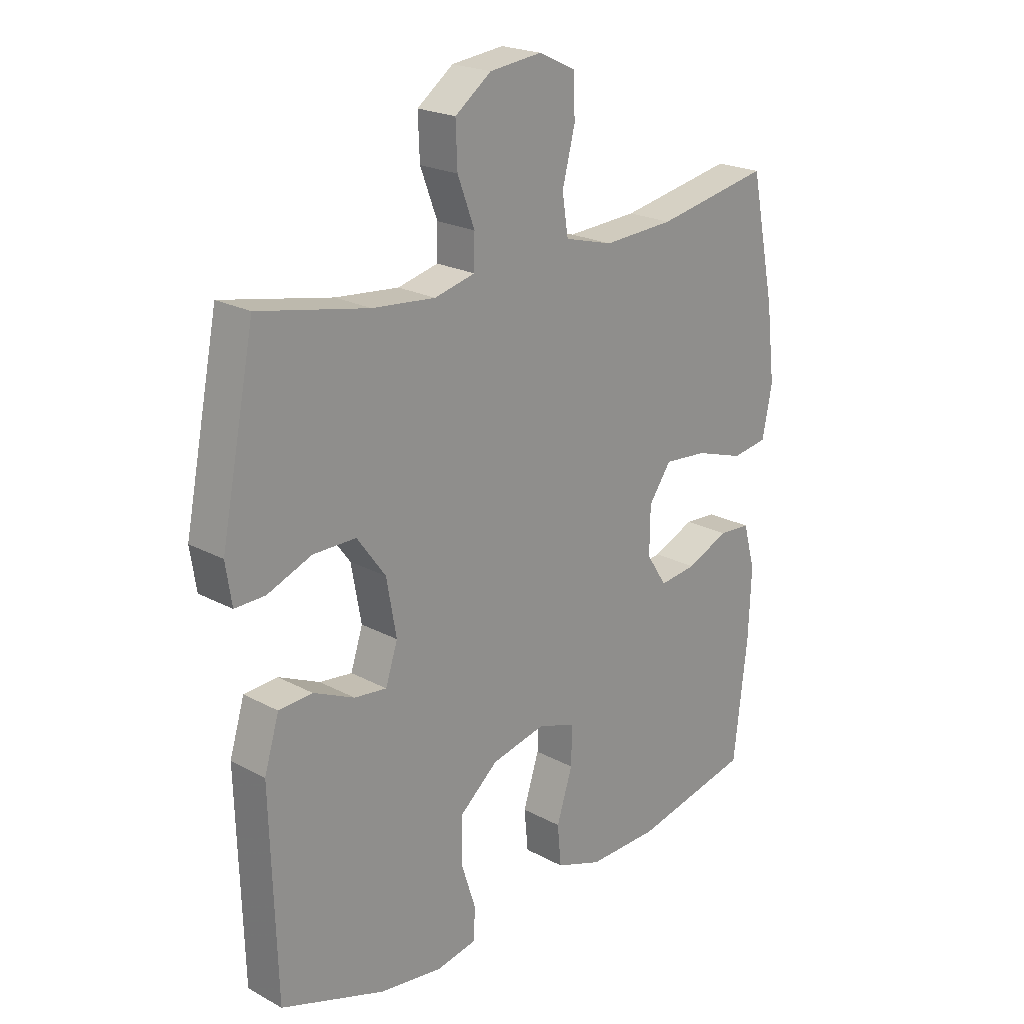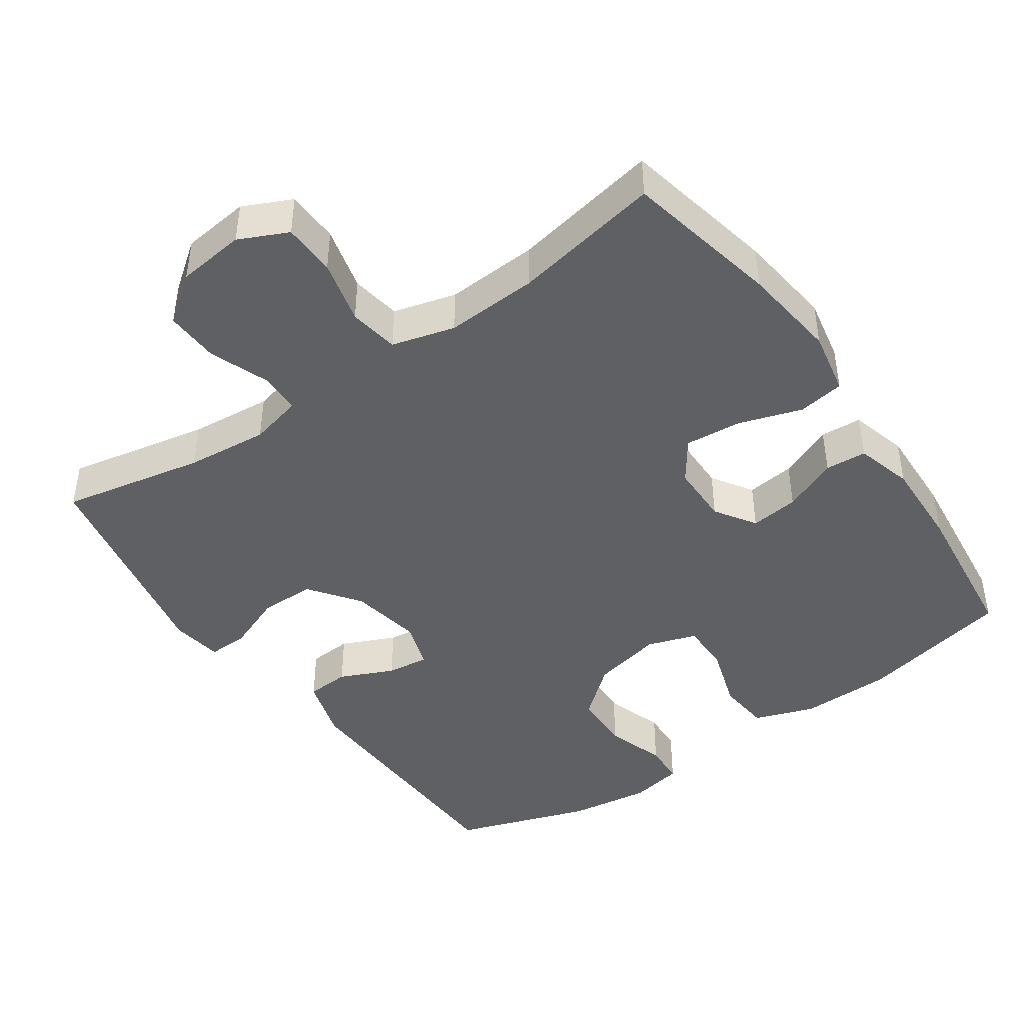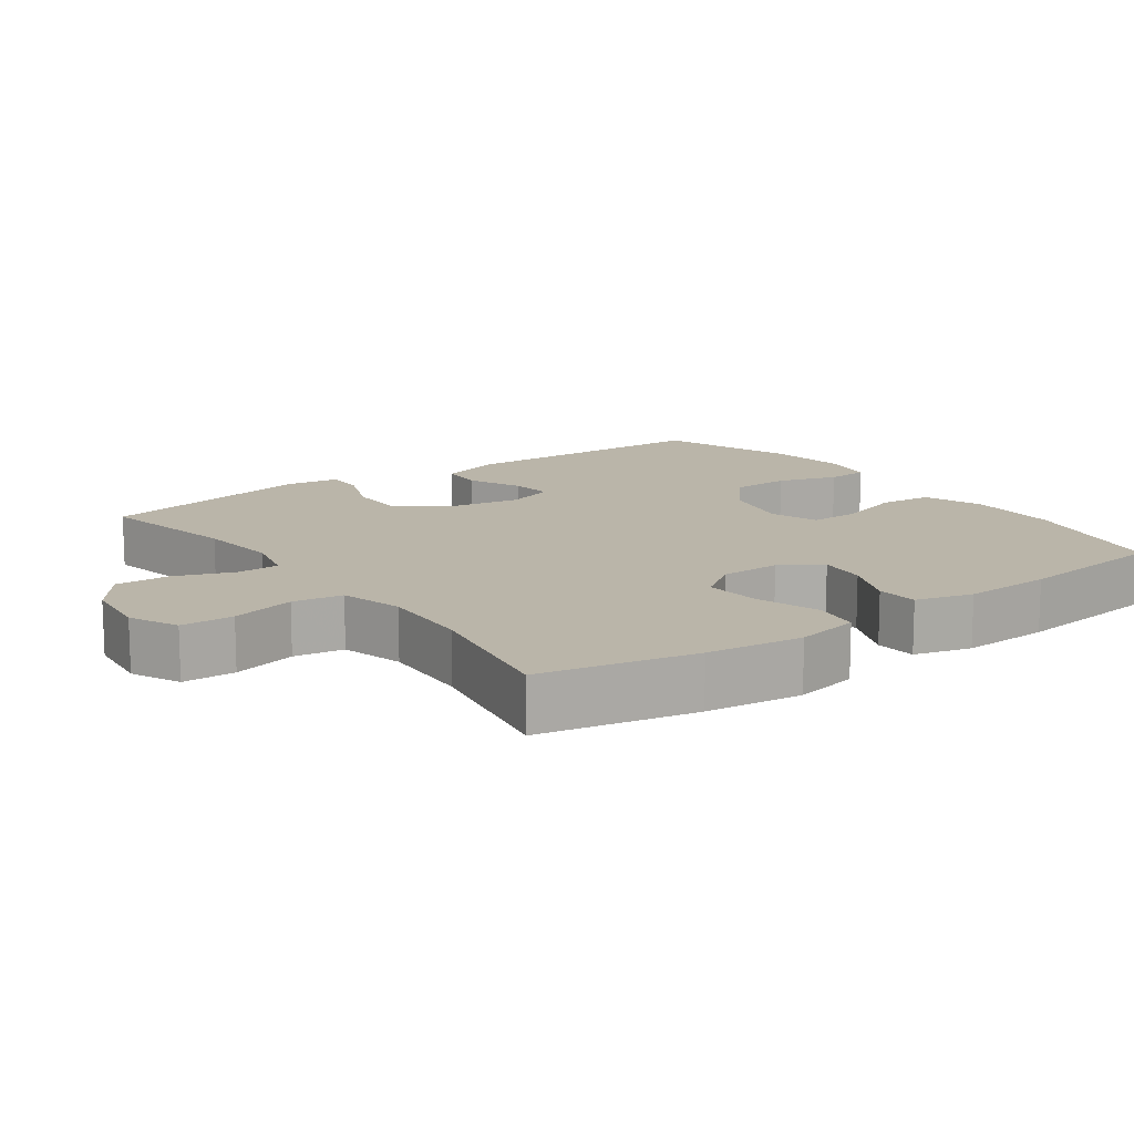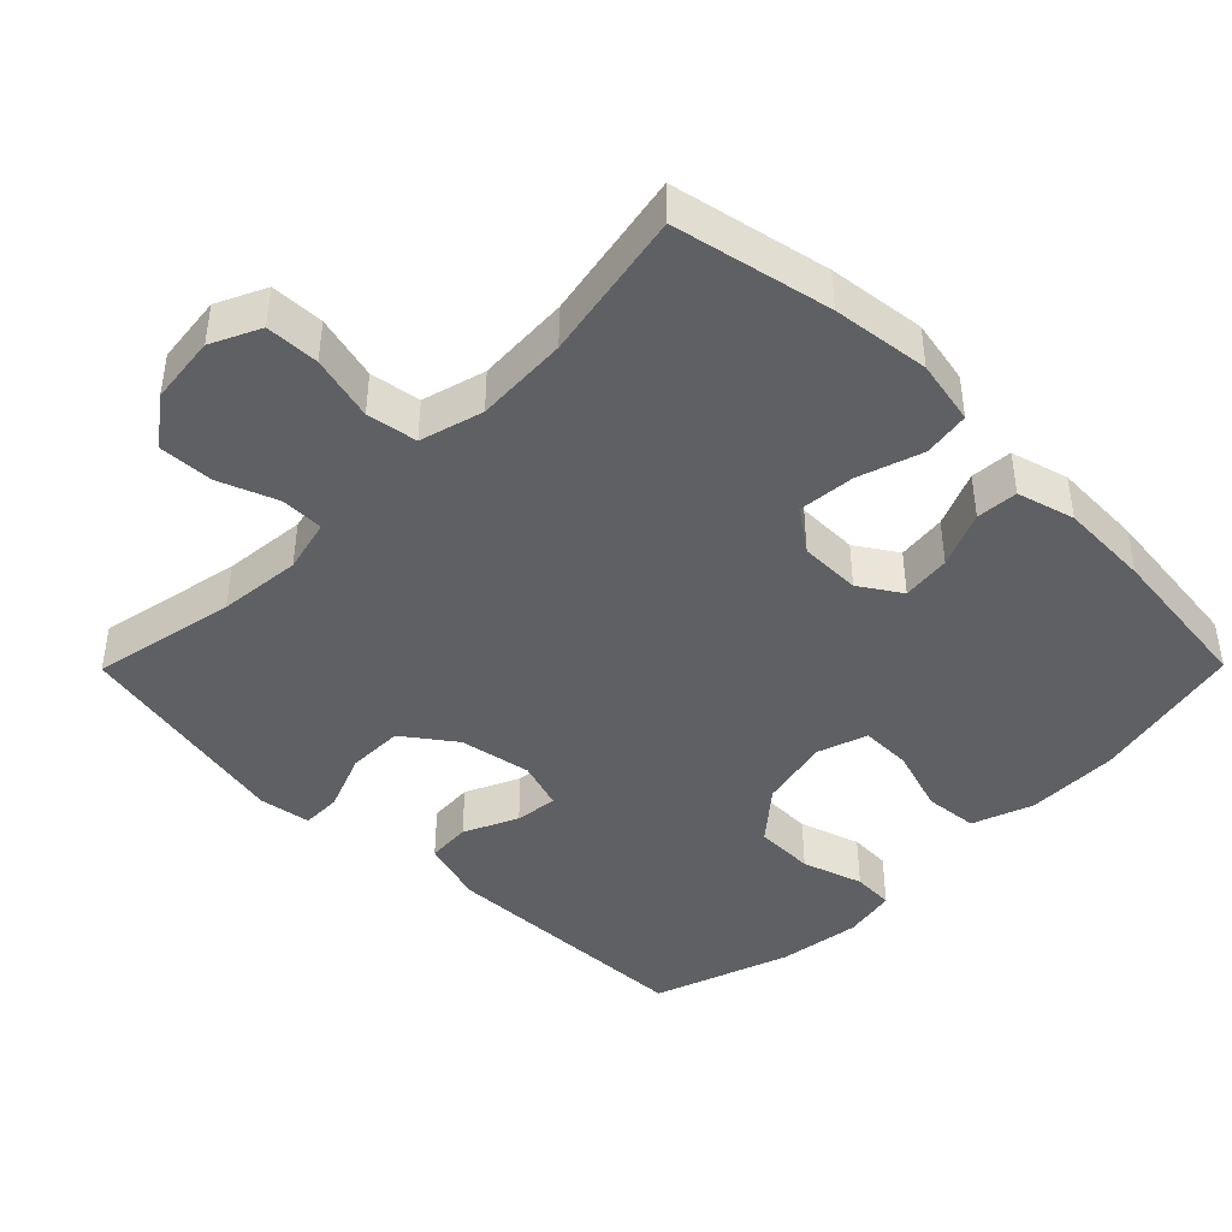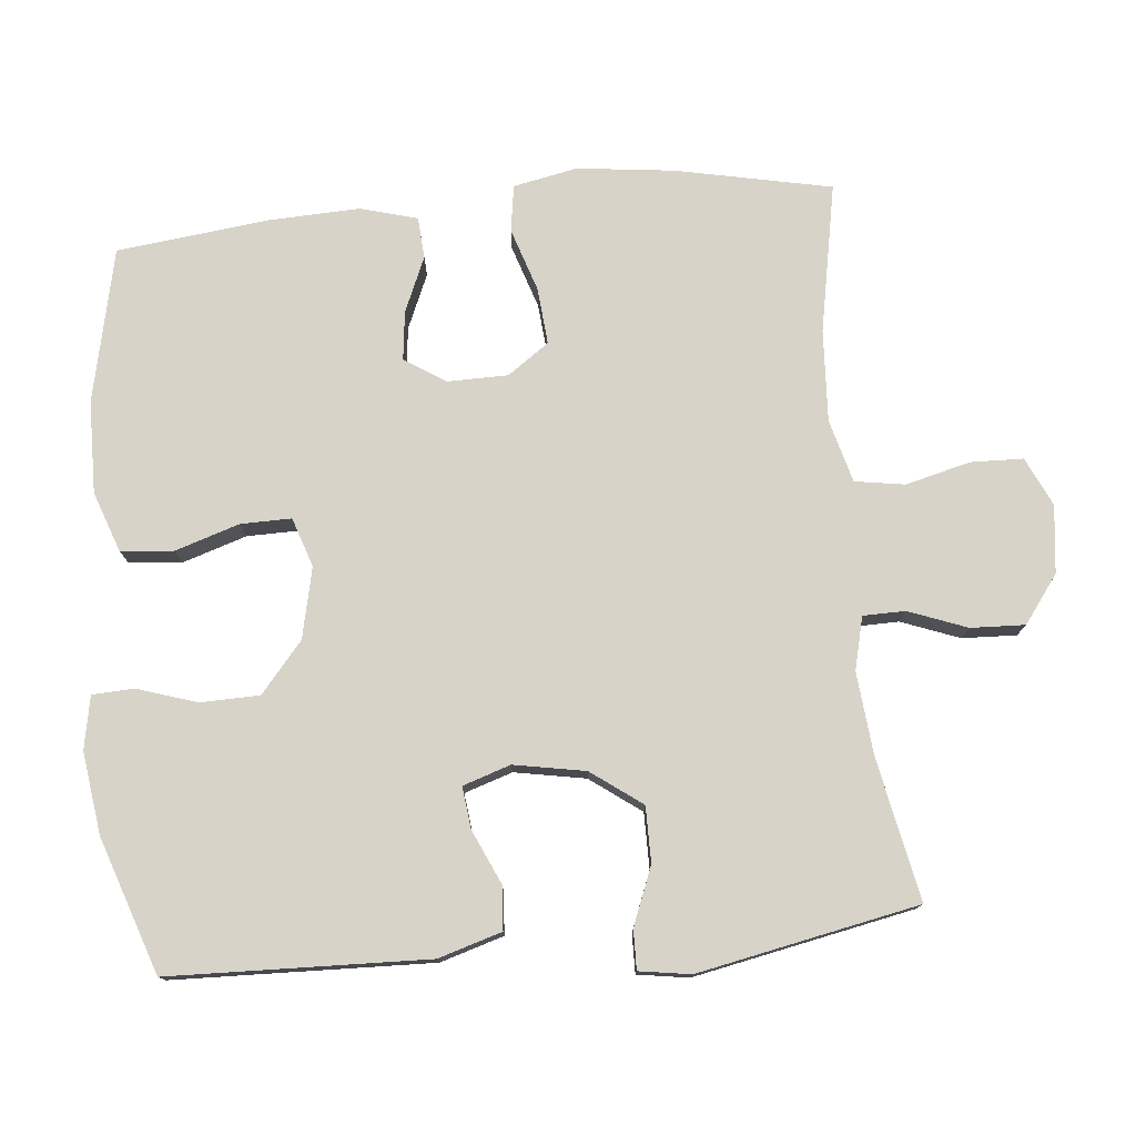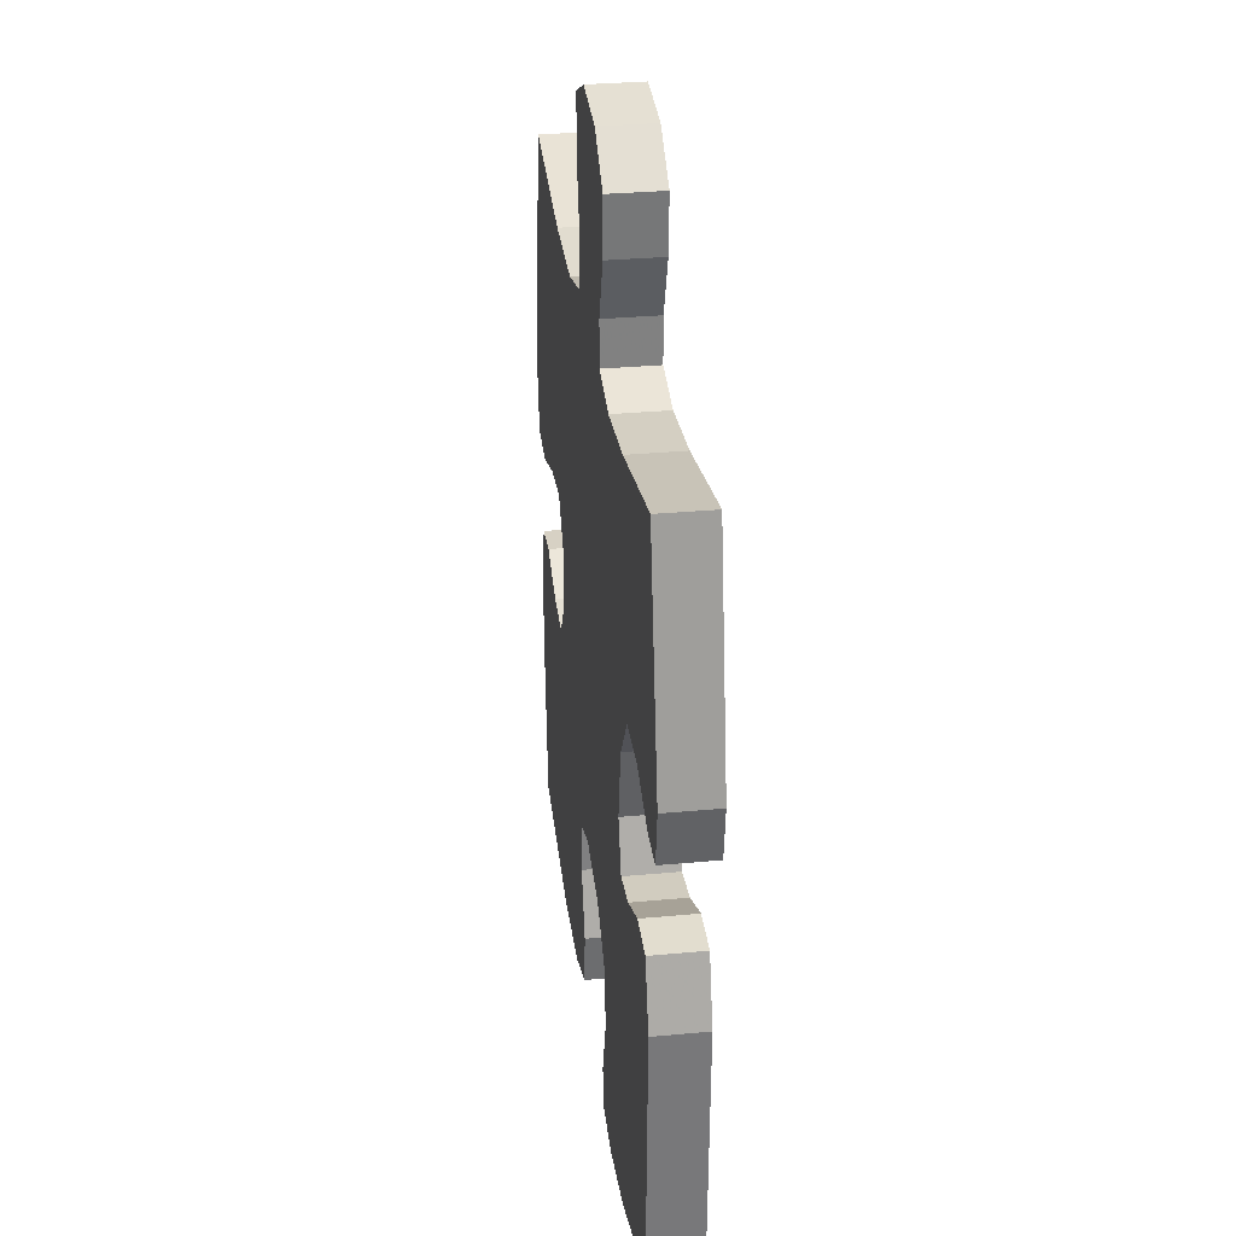
<metadata>
{"format":"obj","ext":"obj","renderer":"f3d","projection":"perspective","resolution":1024,"background":"white","views":[{"elev":21.8,"azim":-46.6,"up":"+Z"},{"elev":-44.0,"azim":34.9,"up":"+Y"},{"elev":13.6,"azim":54.1,"up":"+Y"},{"elev":-43.2,"azim":45.3,"up":"+Y"},{"elev":77.0,"azim":-95.4,"up":"+Y"},{"elev":31.1,"azim":-97.6,"up":"+Z"}]}
</metadata>
<code>
v -0.5 0.07 -0.5
v -0.511 0.07 -0.138
v -0.484 0.07 -0.049
v -0.423 0.07 -0.045
v -0.348 0.07 -0.079
v -0.289 0.07 -0.086
v -0.267 0.07 -0.019
v -0.285 0.07 0.081
v -0.337 0.07 0.152
v -0.415 0.07 0.152
v -0.496 0.07 0.12
v -0.551 0.07 0.119
v -0.562 0.07 0.191
v -0.5 0.07 0.5
v -0.3 0.07 0.46
v -0.185 0.07 0.449
v -0.111 0.07 0.467
v -0.11 0.07 0.526
v -0.141 0.07 0.608
v -0.144 0.07 0.684
v -0.078 0.07 0.733
v 0.017 0.07 0.744
v 0.085 0.07 0.712
v 0.087 0.07 0.638
v 0.064 0.07 0.548
v 0.075 0.07 0.478
v 0.163 0.07 0.454
v 0.292 0.07 0.461
v 0.5 0.07 0.5
v 0.545 0.07 0.282
v 0.561 0.07 0.147
v 0.543 0.07 0.057
v 0.478 0.07 0.047
v 0.389 0.07 0.076
v 0.31 0.07 0.083
v 0.269 0.07 0.025
v 0.268 0.07 -0.06
v 0.305 0.07 -0.117
v 0.373 0.07 -0.109
v 0.45 0.07 -0.076
v 0.508 0.07 -0.08
v 0.53 0.07 -0.16
v 0.525 0.07 -0.285
v 0.5 0.07 -0.5
v 0.285 0.07 -0.547
v 0.156 0.07 -0.549
v 0.072 0.07 -0.519
v 0.065 0.07 -0.445
v 0.094 0.07 -0.355
v 0.095 0.07 -0.284
v 0.026 0.07 -0.261
v -0.073 0.07 -0.283
v -0.143 0.07 -0.342
v -0.145 0.07 -0.425
v -0.118 0.07 -0.509
v -0.121 0.07 -0.567
v -0.195 0.07 -0.581
v -0.31 0.07 -0.565
v -0.5 0 -0.5
v -0.511 0 -0.138
v -0.484 0 -0.049
v -0.423 0 -0.045
v -0.348 0 -0.079
v -0.289 0 -0.086
v -0.267 0 -0.019
v -0.285 0 0.081
v -0.337 0 0.152
v -0.415 0 0.152
v -0.496 0 0.12
v -0.551 0 0.119
v -0.562 0 0.191
v -0.5 0 0.5
v -0.3 0 0.46
v -0.185 0 0.449
v -0.111 0 0.467
v -0.11 0 0.526
v -0.141 0 0.608
v -0.144 0 0.684
v -0.078 0 0.733
v 0.017 0 0.744
v 0.085 0 0.712
v 0.087 0 0.638
v 0.064 0 0.548
v 0.075 0 0.478
v 0.163 0 0.454
v 0.292 0 0.461
v 0.5 0 0.5
v 0.545 0 0.282
v 0.561 0 0.147
v 0.543 0 0.057
v 0.478 0 0.047
v 0.389 0 0.076
v 0.31 0 0.083
v 0.269 0 0.025
v 0.268 0 -0.06
v 0.305 0 -0.117
v 0.373 0 -0.109
v 0.45 0 -0.076
v 0.508 0 -0.08
v 0.53 0 -0.16
v 0.525 0 -0.285
v 0.5 0 -0.5
v 0.285 0 -0.547
v 0.156 0 -0.549
v 0.072 0 -0.519
v 0.065 0 -0.445
v 0.094 0 -0.355
v 0.095 0 -0.284
v 0.026 0 -0.261
v -0.073 0 -0.283
v -0.143 0 -0.342
v -0.145 0 -0.425
v -0.118 0 -0.509
v -0.121 0 -0.567
v -0.195 0 -0.581
v -0.31 0 -0.565
f 54 55 56 57
f 53 54 57 58
f 46 47 48 49
f 46 49 50
f 45 46 50
f 44 45 50
f 43 44 50
f 42 43 50 51
f 39 40 41 42
f 38 39 42 51
f 31 32 33 34
f 31 34 35
f 28 29 30 31
f 27 28 31 35
f 26 27 35 36
f 22 23 24 25
f 22 25 26
f 21 22 26
f 18 19 20 21
f 17 18 21 26
f 16 17 26 36
f 12 13 14 15
f 10 11 12 15
f 9 10 15 16
f 8 9 16 36
f 2 3 4 5
f 2 5 6
f 53 58 1 2
f 52 53 2 6
f 37 38 51 52
f 37 52 6 7
f 7 8 36 37
f 115 114 113 112
f 116 115 112 111
f 107 106 105 104
f 108 107 104
f 108 104 103
f 108 103 102
f 108 102 101
f 109 108 101 100
f 100 99 98 97
f 109 100 97 96
f 92 91 90 89
f 93 92 89
f 89 88 87 86
f 93 89 86 85
f 94 93 85 84
f 83 82 81 80
f 84 83 80
f 84 80 79
f 79 78 77 76
f 84 79 76 75
f 94 84 75 74
f 73 72 71 70
f 73 70 69 68
f 74 73 68 67
f 94 74 67 66
f 63 62 61 60
f 64 63 60
f 60 59 116 111
f 64 60 111 110
f 110 109 96 95
f 65 64 110 95
f 95 94 66 65
f 1 59 60 2
f 2 60 61 3
f 3 61 62 4
f 4 62 63 5
f 5 63 64 6
f 6 64 65 7
f 7 65 66 8
f 8 66 67 9
f 9 67 68 10
f 10 68 69 11
f 11 69 70 12
f 12 70 71 13
f 13 71 72 14
f 14 72 73 15
f 15 73 74 16
f 16 74 75 17
f 17 75 76 18
f 18 76 77 19
f 19 77 78 20
f 20 78 79 21
f 21 79 80 22
f 22 80 81 23
f 23 81 82 24
f 24 82 83 25
f 25 83 84 26
f 26 84 85 27
f 27 85 86 28
f 28 86 87 29
f 29 87 88 30
f 30 88 89 31
f 31 89 90 32
f 32 90 91 33
f 33 91 92 34
f 34 92 93 35
f 35 93 94 36
f 36 94 95 37
f 37 95 96 38
f 38 96 97 39
f 39 97 98 40
f 40 98 99 41
f 41 99 100 42
f 42 100 101 43
f 43 101 102 44
f 44 102 103 45
f 45 103 104 46
f 46 104 105 47
f 47 105 106 48
f 48 106 107 49
f 49 107 108 50
f 50 108 109 51
f 51 109 110 52
f 52 110 111 53
f 53 111 112 54
f 54 112 113 55
f 55 113 114 56
f 56 114 115 57
f 57 115 116 58
f 58 116 59 1

</code>
